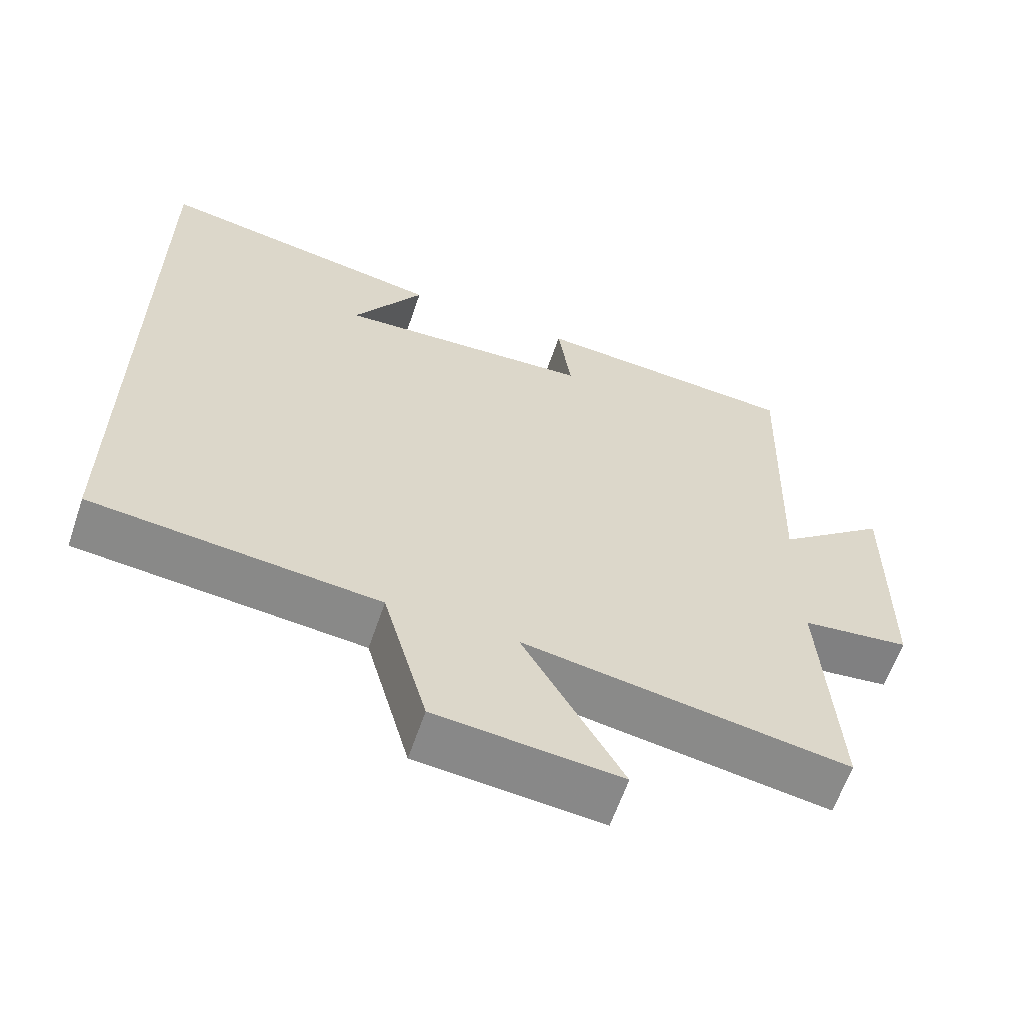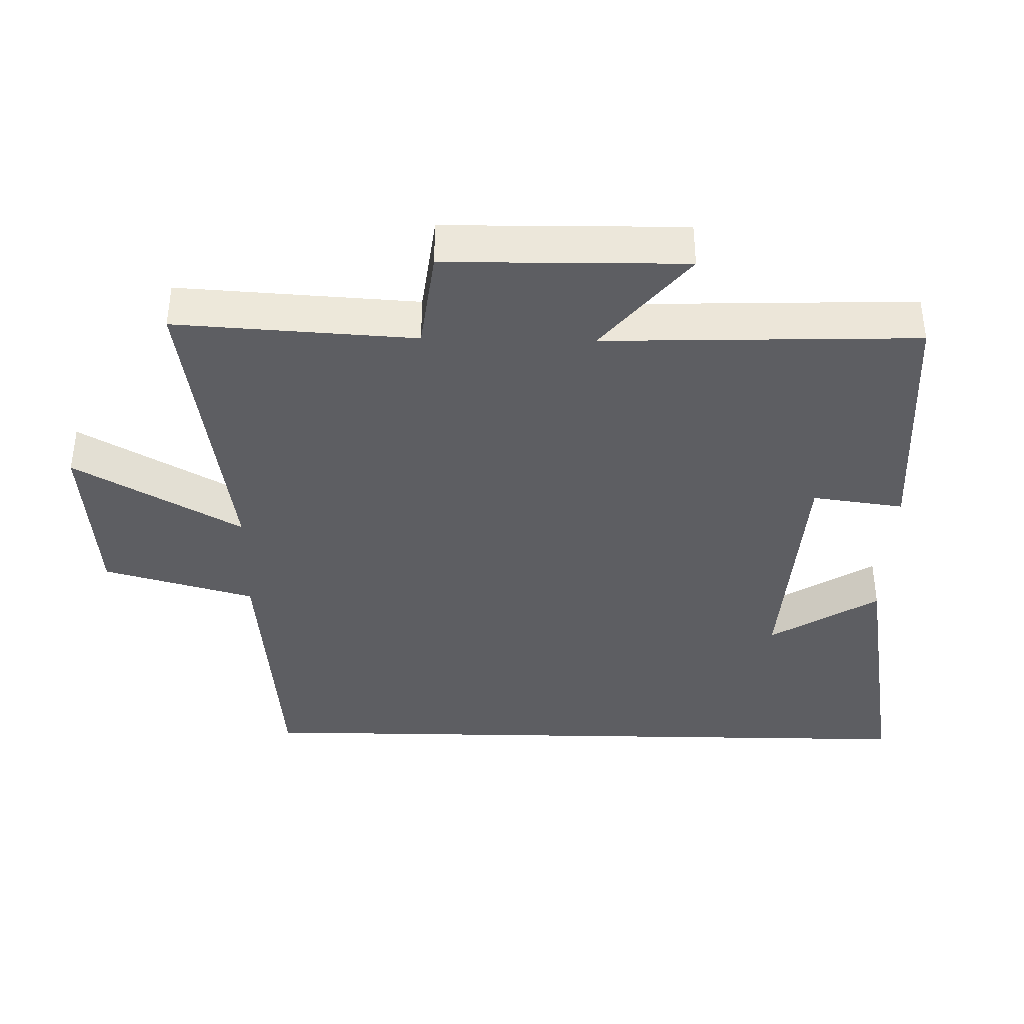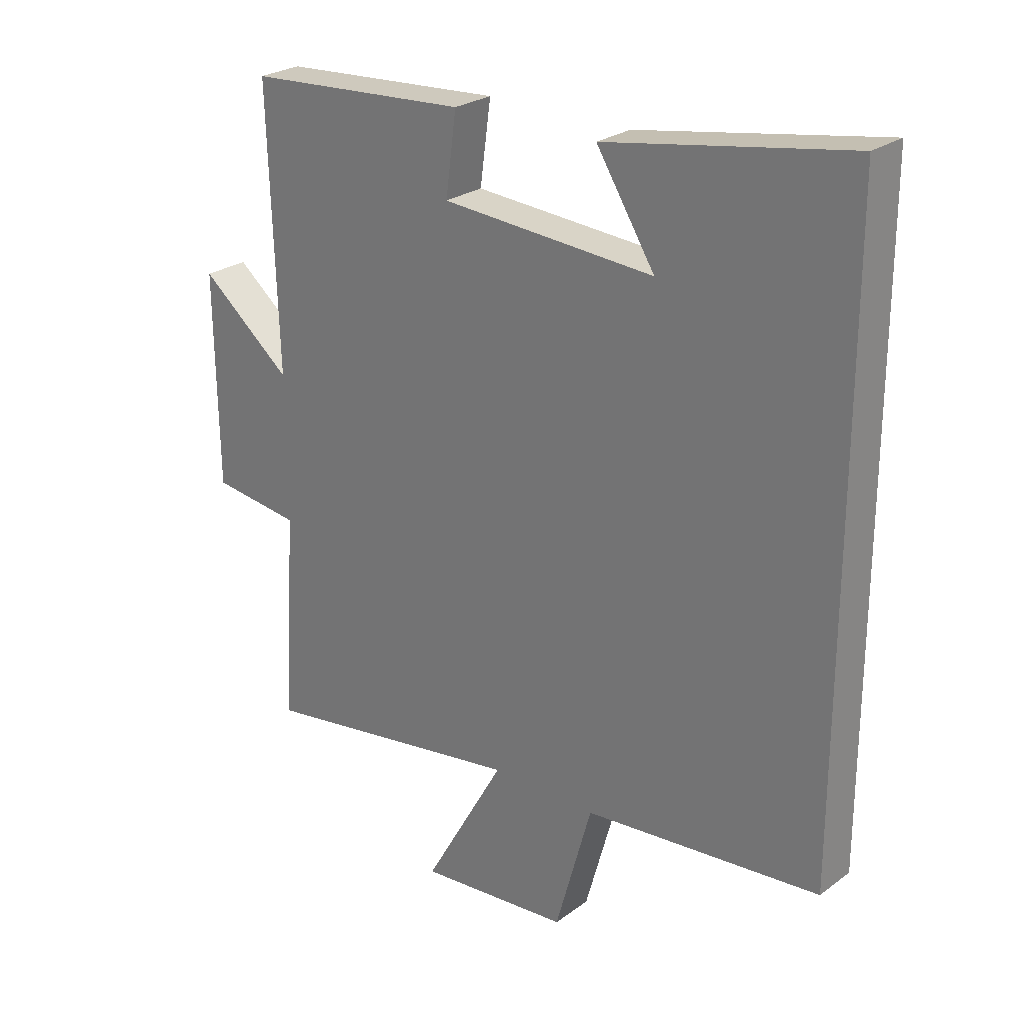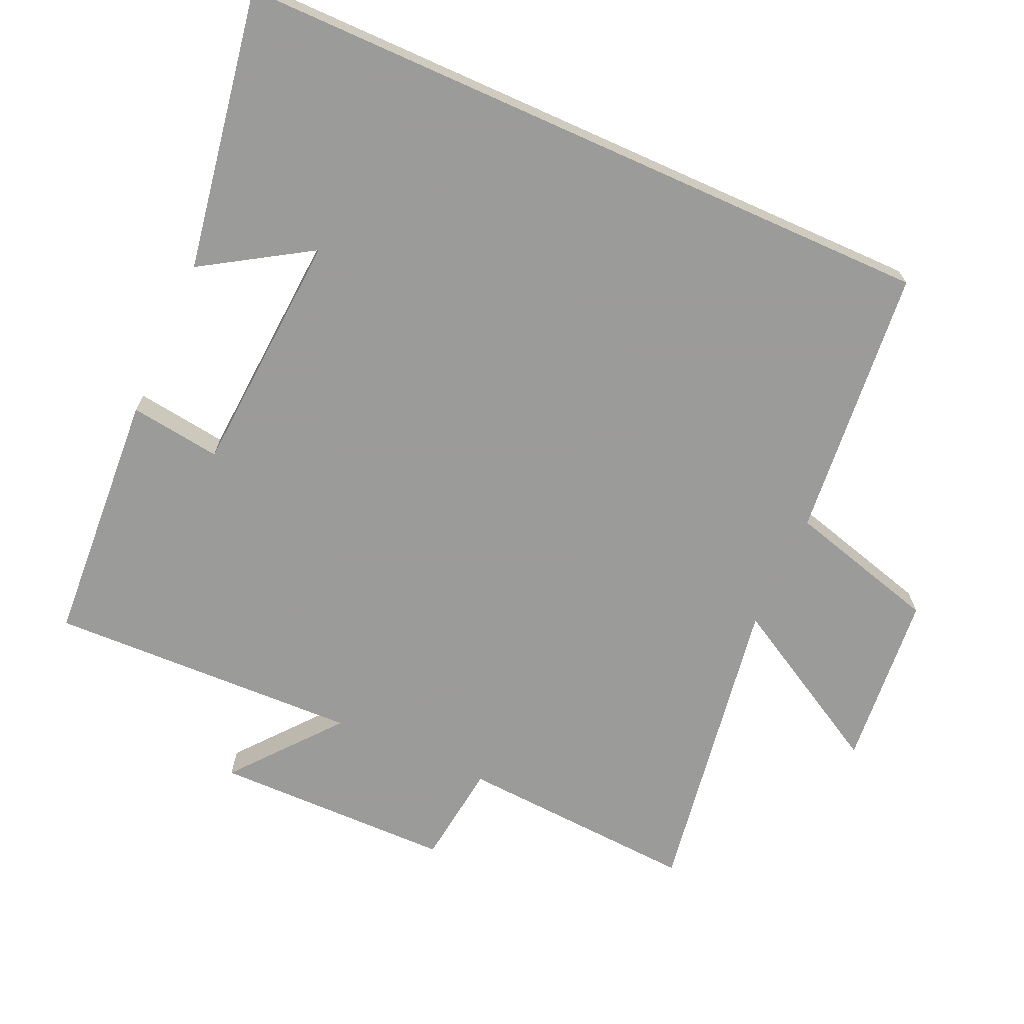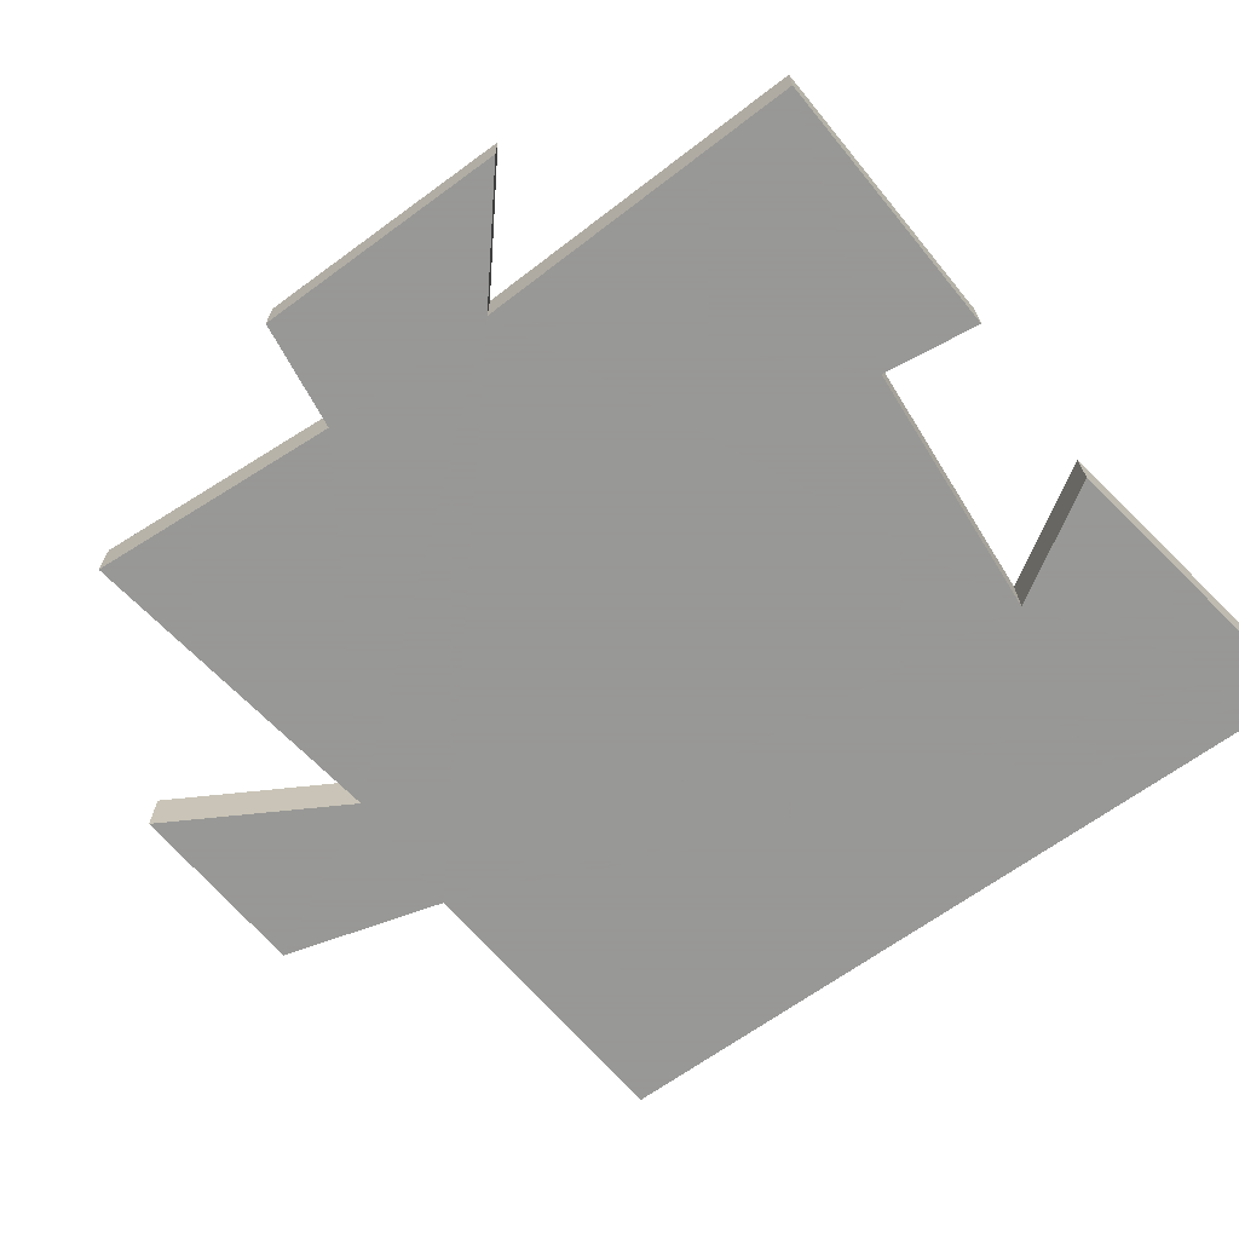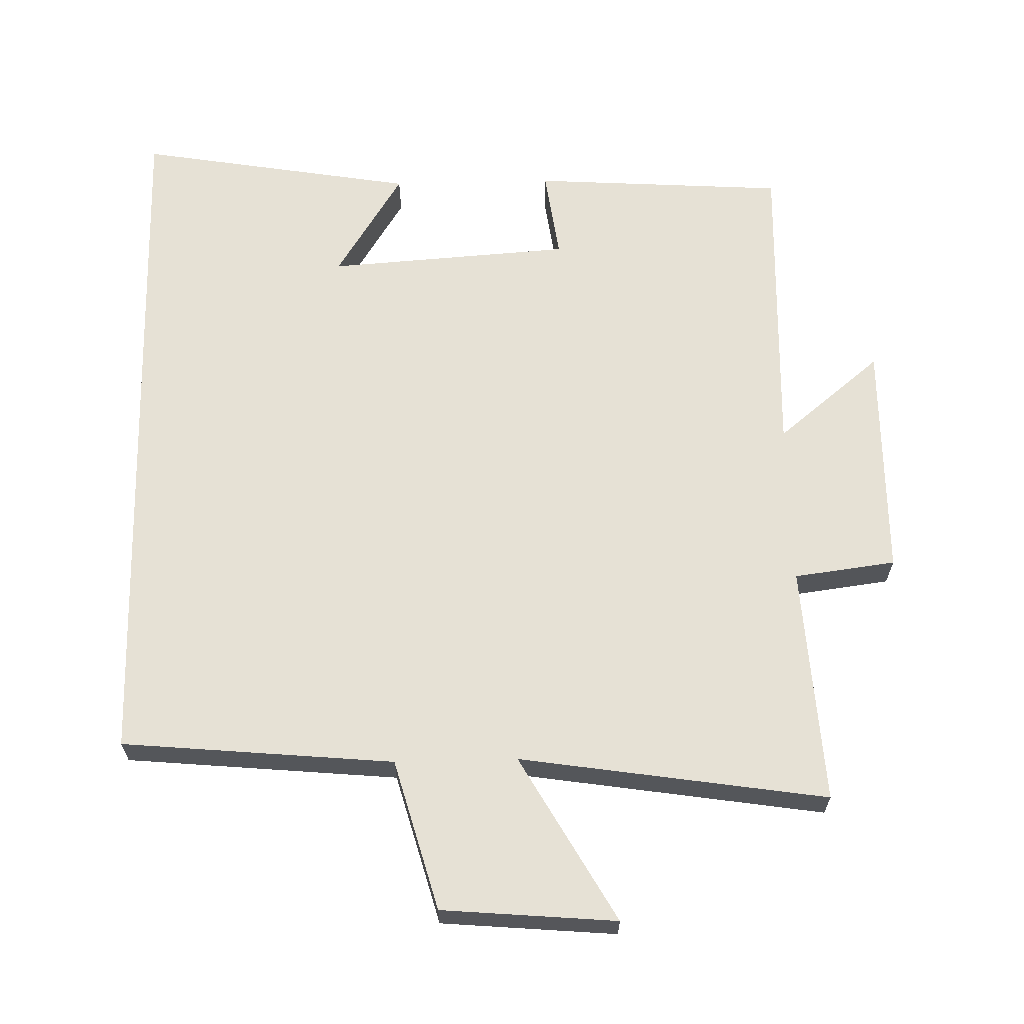
<metadata>
{"format":"obj","ext":"obj","renderer":"f3d","projection":"perspective","resolution":1024,"background":"white","views":[{"elev":-62.0,"azim":161.2,"up":"+Z"},{"elev":-38.7,"azim":-91.2,"up":"+Y"},{"elev":25.7,"azim":40.8,"up":"+Z"},{"elev":-69.6,"azim":65.9,"up":"+Y"},{"elev":-68.4,"azim":-54.4,"up":"+Y"},{"elev":64.2,"azim":178.6,"up":"+Y"}]}
</metadata>
<code>
v -0.515 0.07 0.476
v -0.145 0.07 0.5
v -0.163 0.07 0.367
v 0.193 0.07 0.343
v 0.095 0.07 0.5
v 0.5 0.07 0.569
v 0.5 0.07 -0.463
v 0.104 0.07 -0.5
v 0.043 0.07 -0.72
v -0.211 0.07 -0.742
v -0.074 0.07 -0.5
v -0.521 0.07 -0.569
v -0.5 0.07 -0.221
v -0.648 0.07 -0.202
v -0.652 0.07 0.146
v -0.5 0.07 0.021
v -0.515 0 0.476
v -0.145 0 0.5
v -0.163 0 0.367
v 0.193 0 0.343
v 0.095 0 0.5
v 0.5 0 0.569
v 0.5 0 -0.463
v 0.104 0 -0.5
v 0.043 0 -0.72
v -0.211 0 -0.742
v -0.074 0 -0.5
v -0.521 0 -0.569
v -0.5 0 -0.221
v -0.648 0 -0.202
v -0.652 0 0.146
v -0.5 0 0.021
f 13 14 15 16
f 11 12 13
f 11 13 16
f 8 9 10 11
f 4 5 6
f 4 6 7 8
f 16 1 2 3
f 8 11 16
f 3 4 8 16
f 32 31 30 29
f 29 28 27
f 32 29 27
f 27 26 25 24
f 22 21 20
f 24 23 22 20
f 19 18 17 32
f 32 27 24
f 32 24 20 19
f 1 17 18 2
f 2 18 19 3
f 3 19 20 4
f 4 20 21 5
f 5 21 22 6
f 6 22 23 7
f 7 23 24 8
f 8 24 25 9
f 9 25 26 10
f 10 26 27 11
f 11 27 28 12
f 12 28 29 13
f 13 29 30 14
f 14 30 31 15
f 15 31 32 16
f 16 32 17 1

</code>
